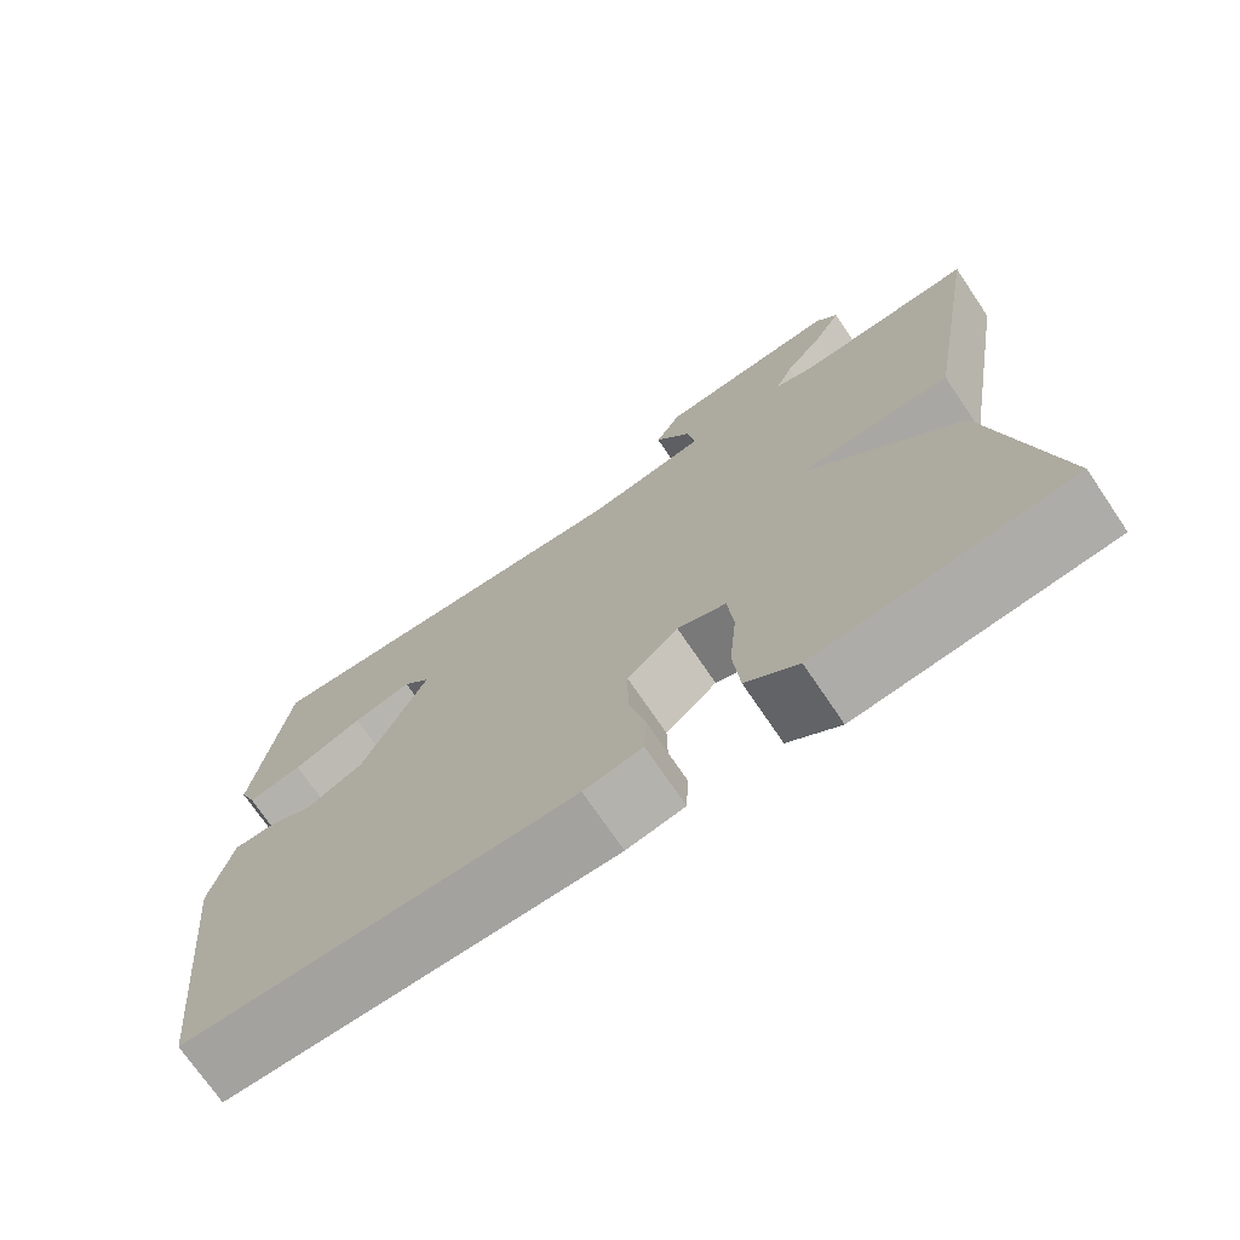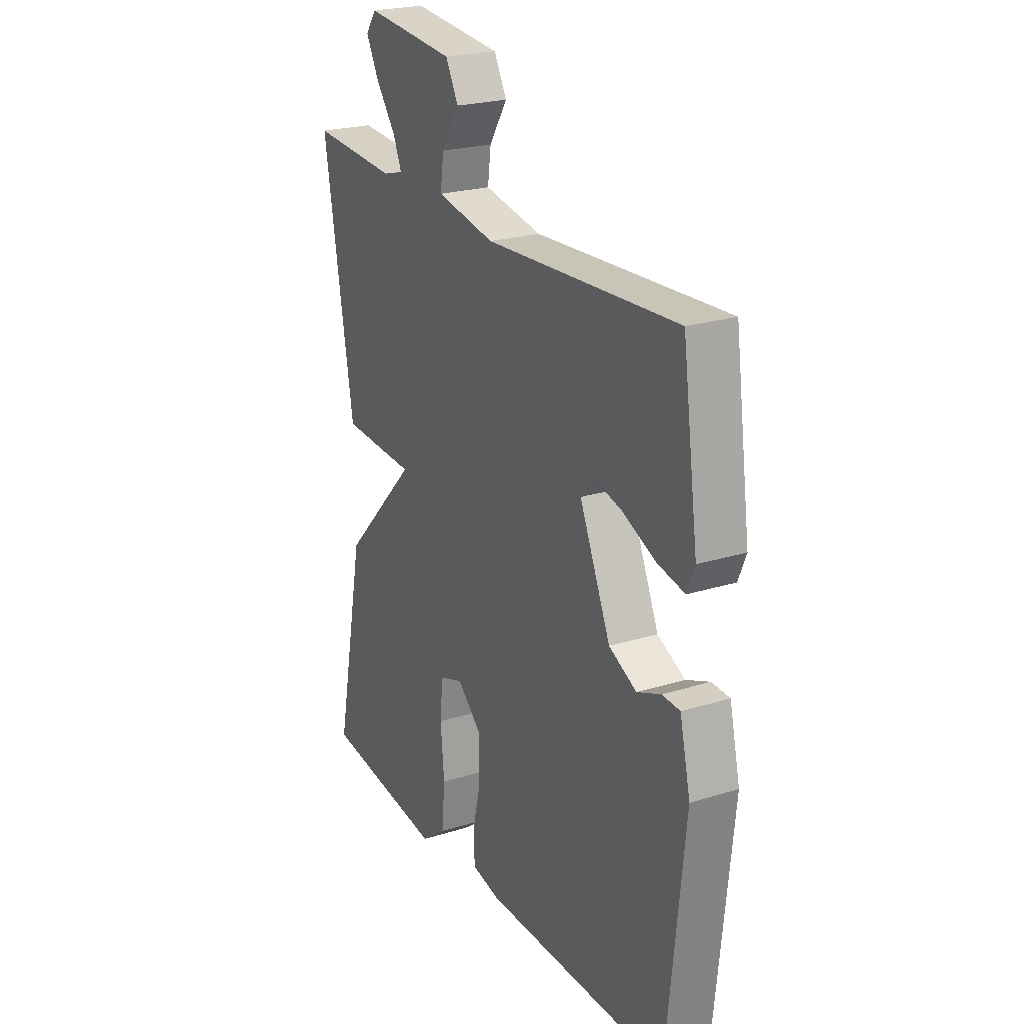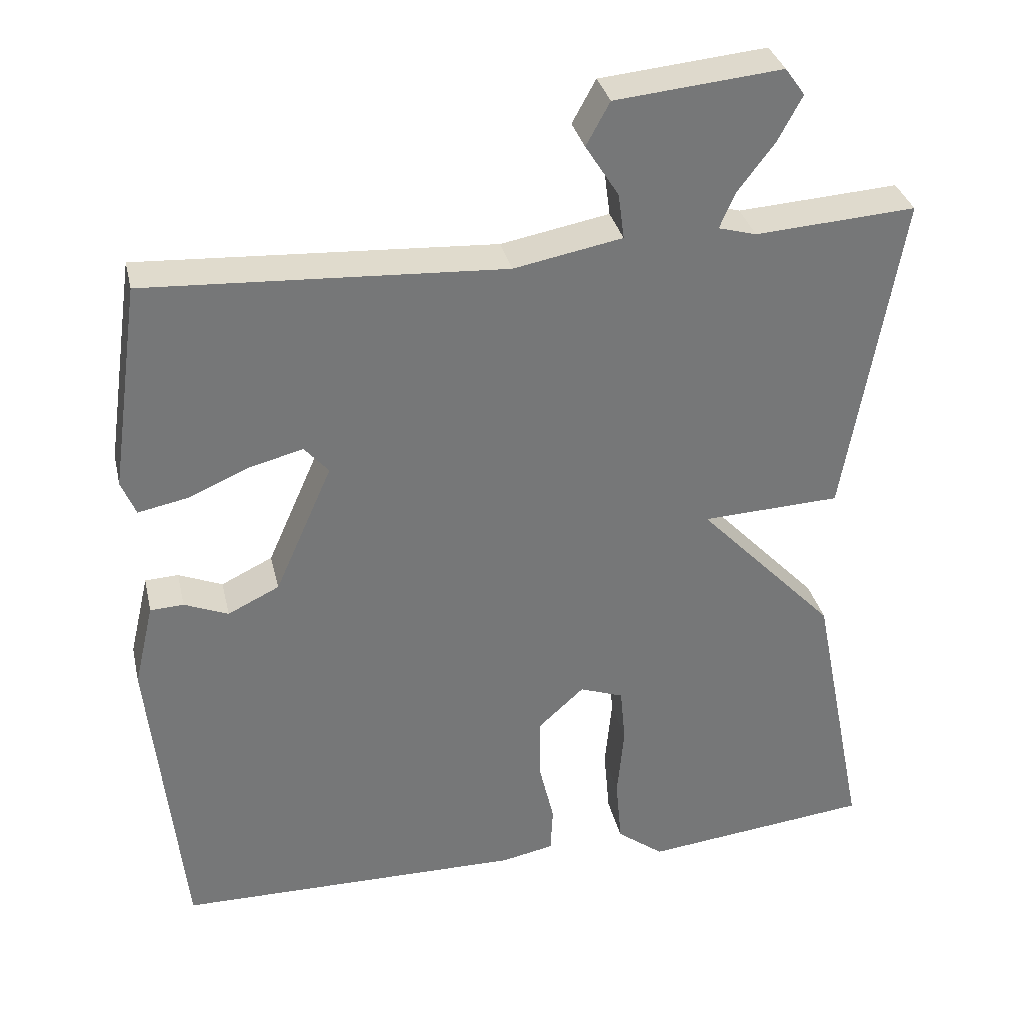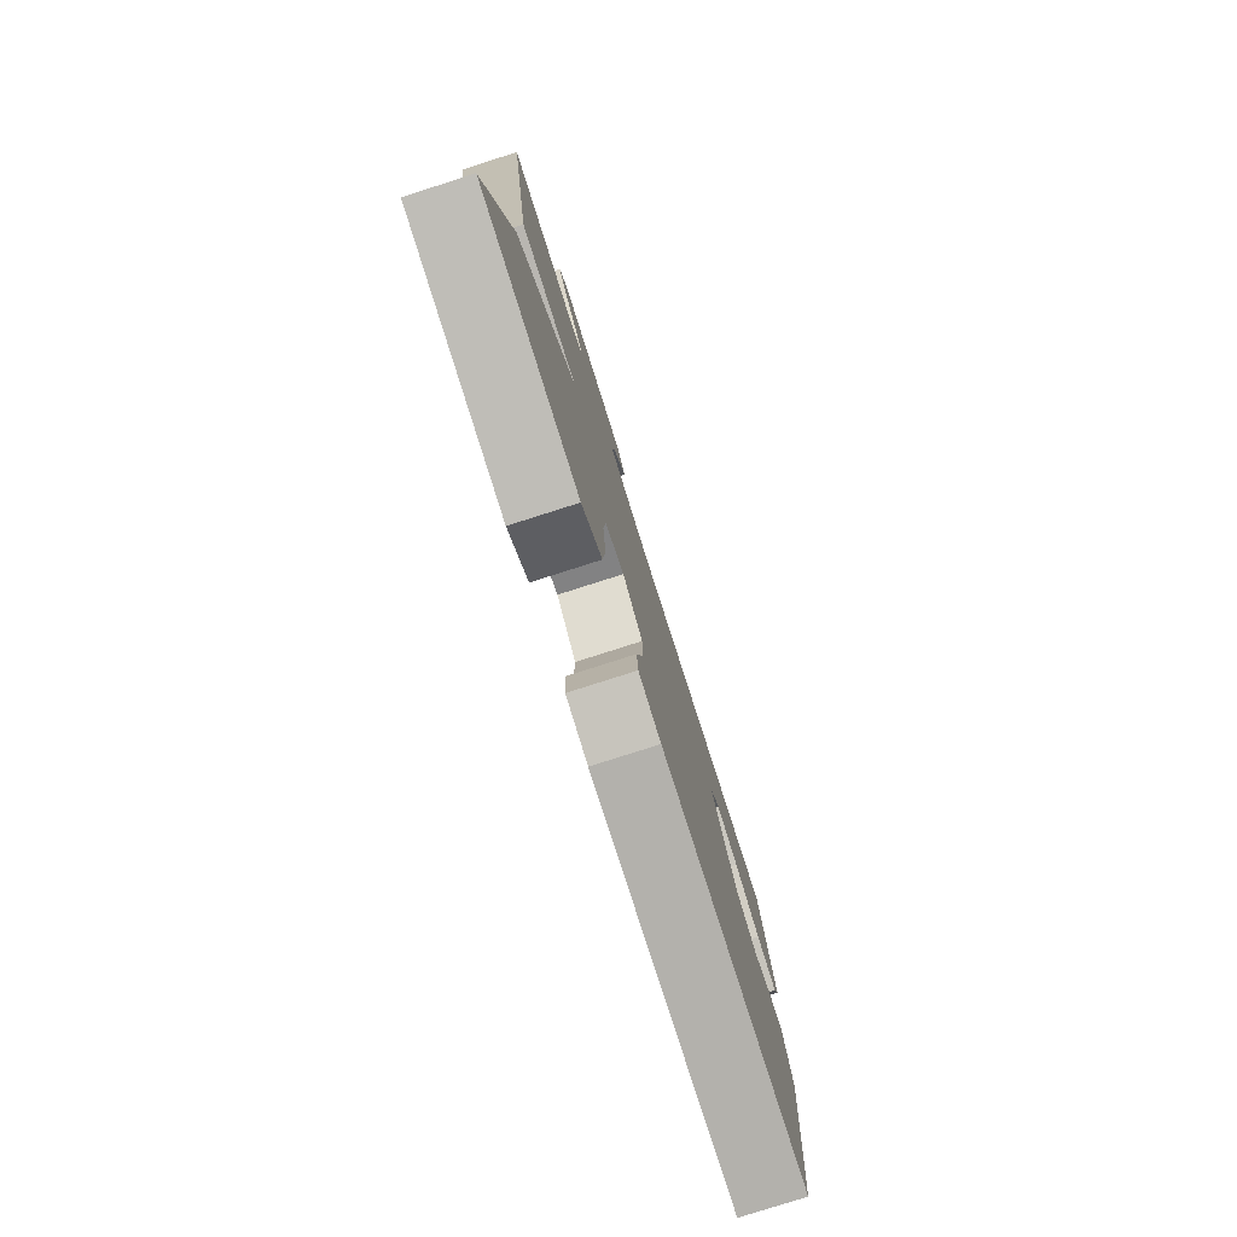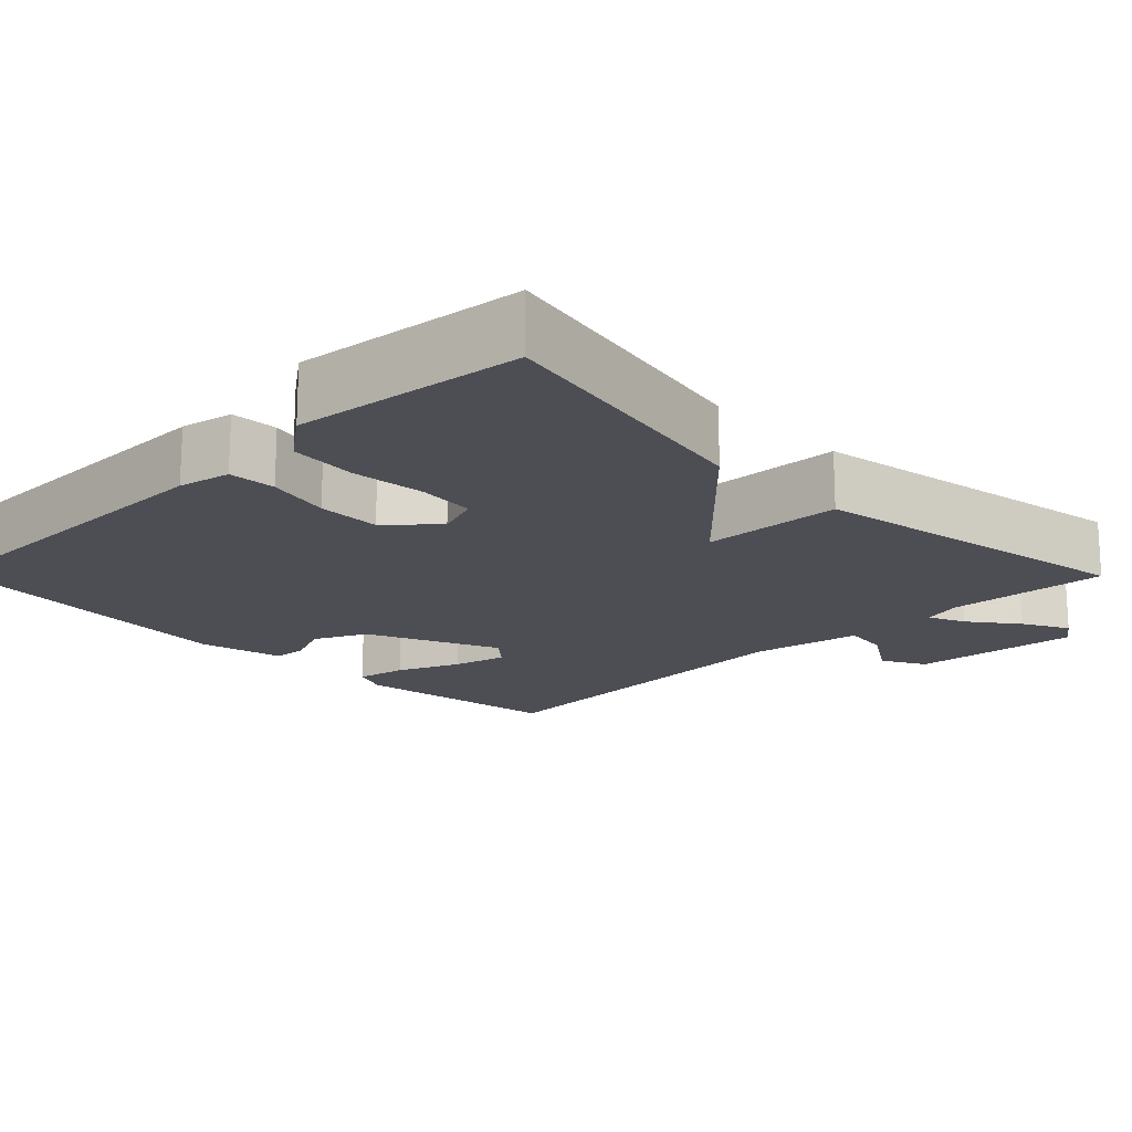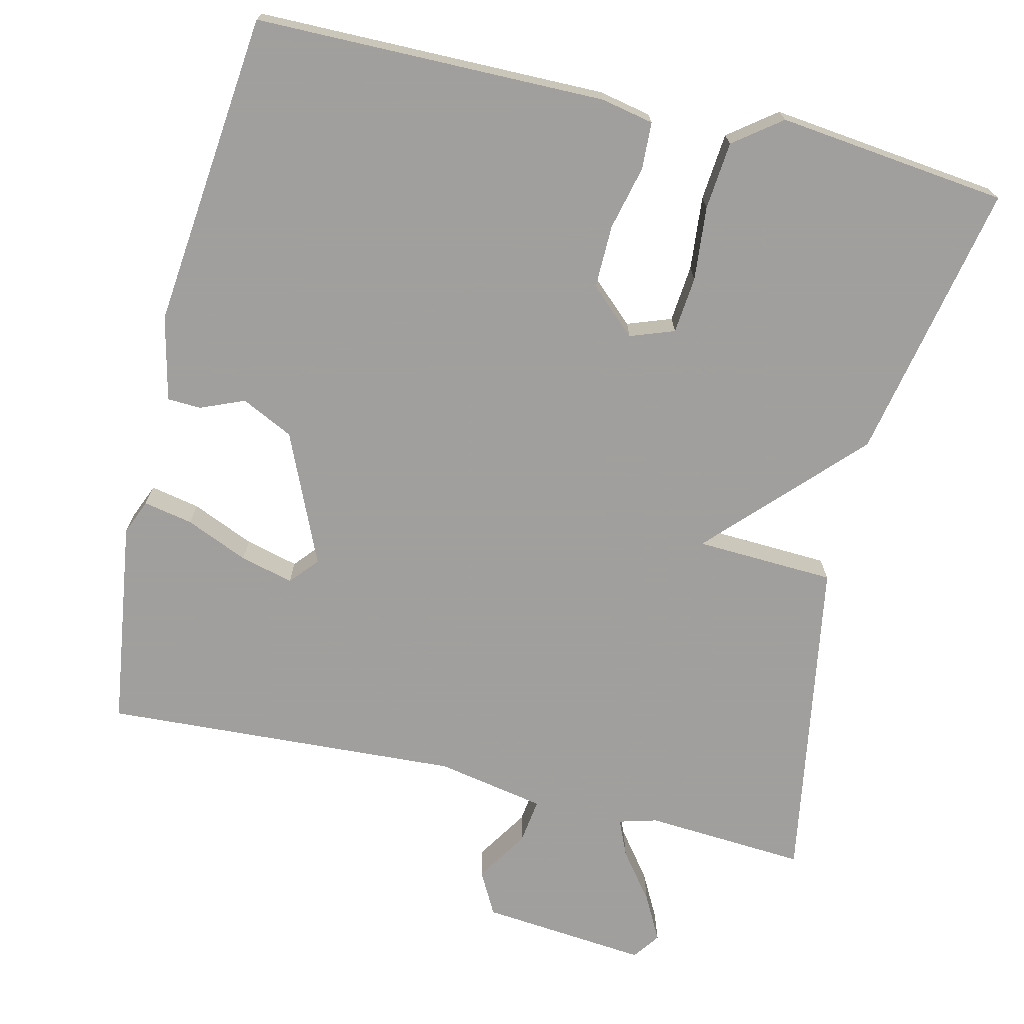
<metadata>
{"format":"obj","ext":"obj","renderer":"f3d","projection":"perspective","resolution":1024,"background":"white","views":[{"elev":-72.8,"azim":-145.9,"up":"+Z"},{"elev":23.3,"azim":62.3,"up":"+Z"},{"elev":33.3,"azim":167.3,"up":"+Z"},{"elev":-79.5,"azim":-72.3,"up":"+Z"},{"elev":-17.4,"azim":-135.5,"up":"+Y"},{"elev":-71.5,"azim":166.6,"up":"+Y"}]}
</metadata>
<code>
v -0.5 0.07 0.5
v -0.288 0.07 0.486
v -0.238 0.07 0.5
v -0.259 0.07 0.548
v -0.307 0.07 0.611
v -0.339 0.07 0.671
v -0.313 0.07 0.707
v -0.093 0.07 0.686
v -0.062 0.07 0.629
v -0.106 0.07 0.56
v -0.114 0.07 0.5
v 0.029 0.07 0.473
v 0.5 0.07 0.5
v 0.539 0.07 0.226
v 0.52 0.07 0.18
v 0.455 0.07 0.193
v 0.373 0.07 0.228
v 0.303 0.07 0.246
v 0.271 0.07 0.209
v 0.347 0.07 0.037
v 0.415 0.07 0.004
v 0.473 0.07 0.028
v 0.517 0.07 0.026
v 0.543 0.07 -0.085
v 0.5 0.07 -0.5
v 0.04 0.07 -0.504
v -0.029 0.07 -0.49
v -0.032 0.07 -0.428
v -0.012 0.07 -0.344
v -0.011 0.07 -0.261
v -0.072 0.07 -0.205
v -0.13 0.07 -0.226
v -0.137 0.07 -0.301
v -0.128 0.07 -0.398
v -0.136 0.07 -0.487
v -0.198 0.07 -0.534
v -0.5 0.07 -0.5
v -0.427 0.07 -0.133
v -0.244 0.07 0.059
v -0.427 0.07 0.067
v -0.5 0 0.5
v -0.288 0 0.486
v -0.238 0 0.5
v -0.259 0 0.548
v -0.307 0 0.611
v -0.339 0 0.671
v -0.313 0 0.707
v -0.093 0 0.686
v -0.062 0 0.629
v -0.106 0 0.56
v -0.114 0 0.5
v 0.029 0 0.473
v 0.5 0 0.5
v 0.539 0 0.226
v 0.52 0 0.18
v 0.455 0 0.193
v 0.373 0 0.228
v 0.303 0 0.246
v 0.271 0 0.209
v 0.347 0 0.037
v 0.415 0 0.004
v 0.473 0 0.028
v 0.517 0 0.026
v 0.543 0 -0.085
v 0.5 0 -0.5
v 0.04 0 -0.504
v -0.029 0 -0.49
v -0.032 0 -0.428
v -0.012 0 -0.344
v -0.011 0 -0.261
v -0.072 0 -0.205
v -0.13 0 -0.226
v -0.137 0 -0.301
v -0.128 0 -0.398
v -0.136 0 -0.487
v -0.198 0 -0.534
v -0.5 0 -0.5
v -0.427 0 -0.133
v -0.244 0 0.059
v -0.427 0 0.067
f 39 40 1 2
f 37 38 39
f 36 37 39
f 35 36 39
f 34 35 39
f 33 34 39
f 39 2 3
f 33 39 3
f 32 33 3
f 31 32 3
f 30 31 3
f 27 28 29
f 26 27 29
f 25 26 29
f 24 25 29
f 23 24 29
f 22 23 29
f 21 22 29
f 20 21 29 30
f 19 20 30 3
f 15 16 17
f 14 15 17
f 13 14 17
f 12 13 17
f 11 12 17 18
f 8 9 10
f 7 8 10
f 6 7 10
f 5 6 10
f 4 5 10
f 4 10 11
f 11 18 19
f 4 11 19
f 3 4 19
f 42 41 80 79
f 79 78 77
f 79 77 76
f 79 76 75
f 79 75 74
f 79 74 73
f 43 42 79
f 43 79 73
f 43 73 72
f 43 72 71
f 43 71 70
f 69 68 67
f 69 67 66
f 69 66 65
f 69 65 64
f 69 64 63
f 69 63 62
f 69 62 61
f 70 69 61 60
f 43 70 60 59
f 57 56 55
f 57 55 54
f 57 54 53
f 57 53 52
f 58 57 52 51
f 50 49 48
f 50 48 47
f 50 47 46
f 50 46 45
f 50 45 44
f 51 50 44
f 59 58 51
f 59 51 44
f 59 44 43
f 1 41 42 2
f 2 42 43 3
f 3 43 44 4
f 4 44 45 5
f 5 45 46 6
f 6 46 47 7
f 7 47 48 8
f 8 48 49 9
f 9 49 50 10
f 10 50 51 11
f 11 51 52 12
f 12 52 53 13
f 13 53 54 14
f 14 54 55 15
f 15 55 56 16
f 16 56 57 17
f 17 57 58 18
f 18 58 59 19
f 19 59 60 20
f 20 60 61 21
f 21 61 62 22
f 22 62 63 23
f 23 63 64 24
f 24 64 65 25
f 25 65 66 26
f 26 66 67 27
f 27 67 68 28
f 28 68 69 29
f 29 69 70 30
f 30 70 71 31
f 31 71 72 32
f 32 72 73 33
f 33 73 74 34
f 34 74 75 35
f 35 75 76 36
f 36 76 77 37
f 37 77 78 38
f 38 78 79 39
f 39 79 80 40
f 40 80 41 1

</code>
